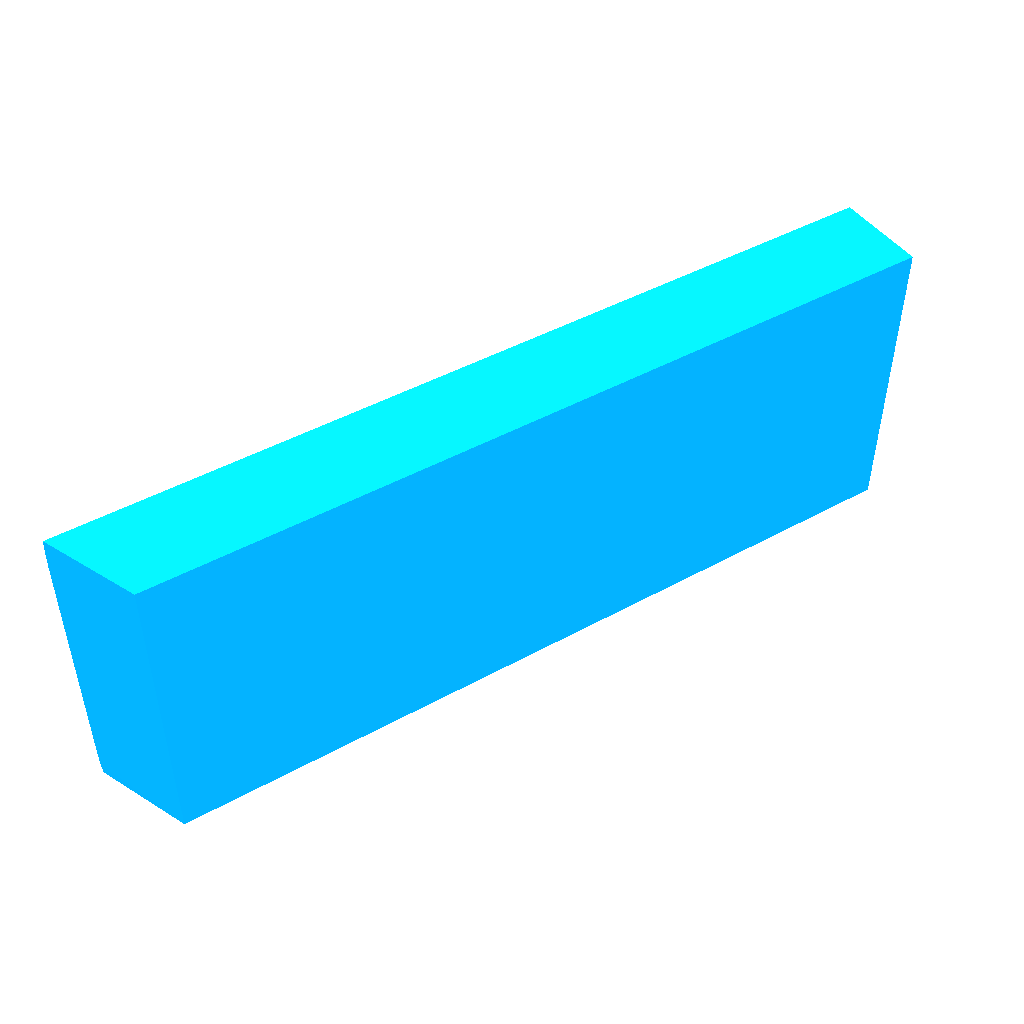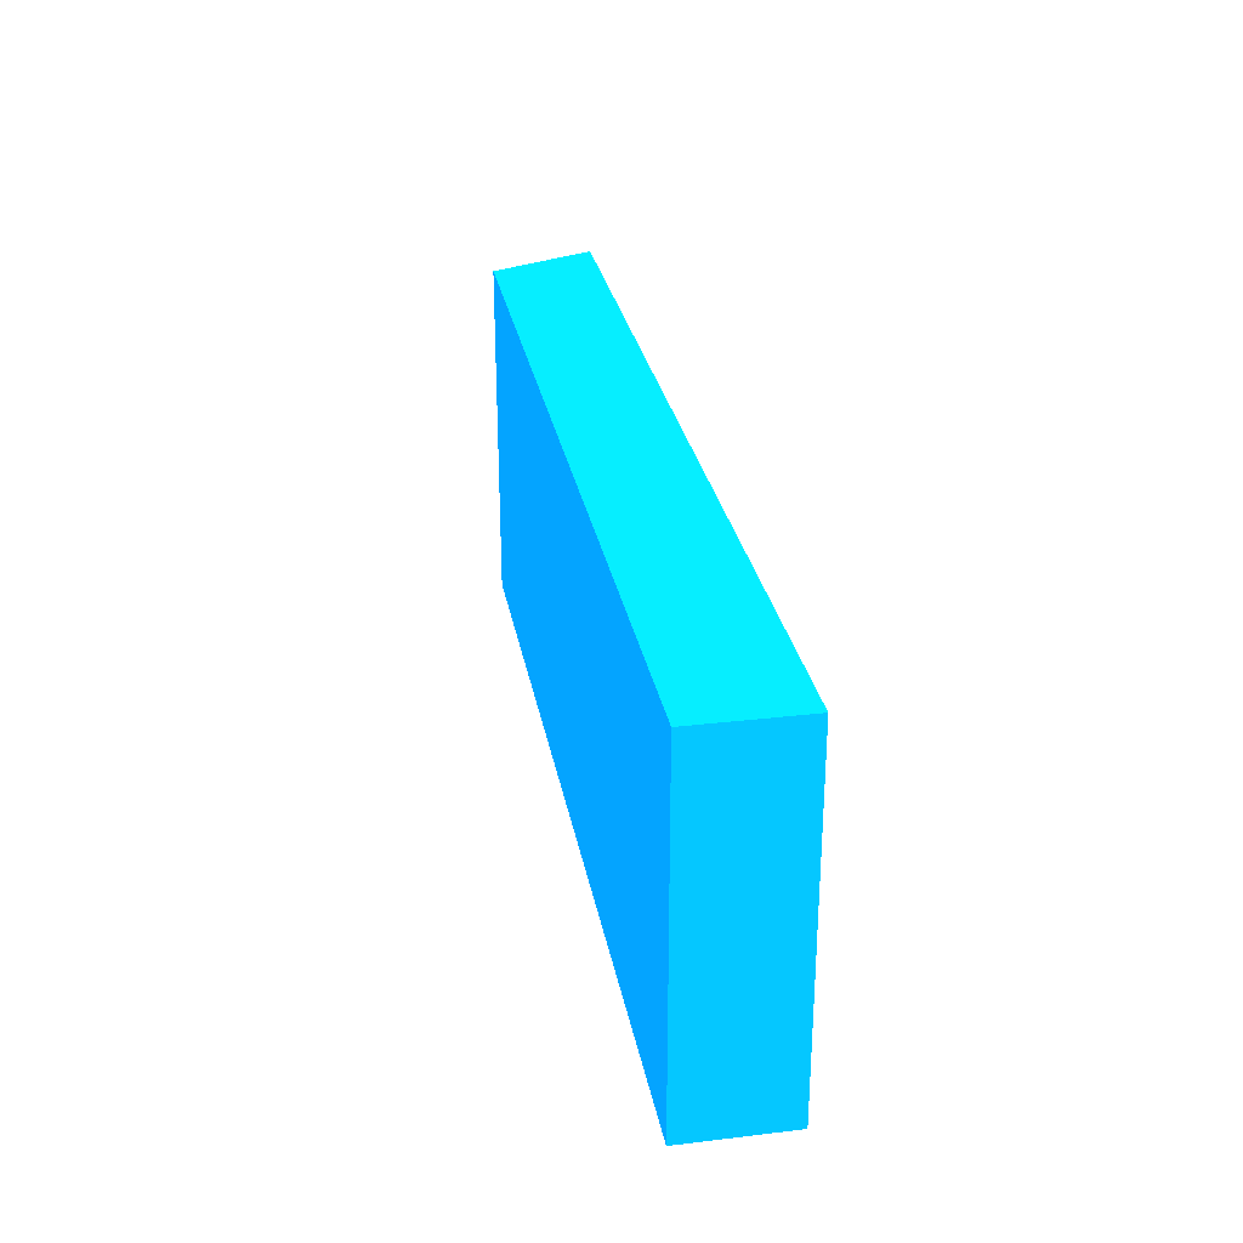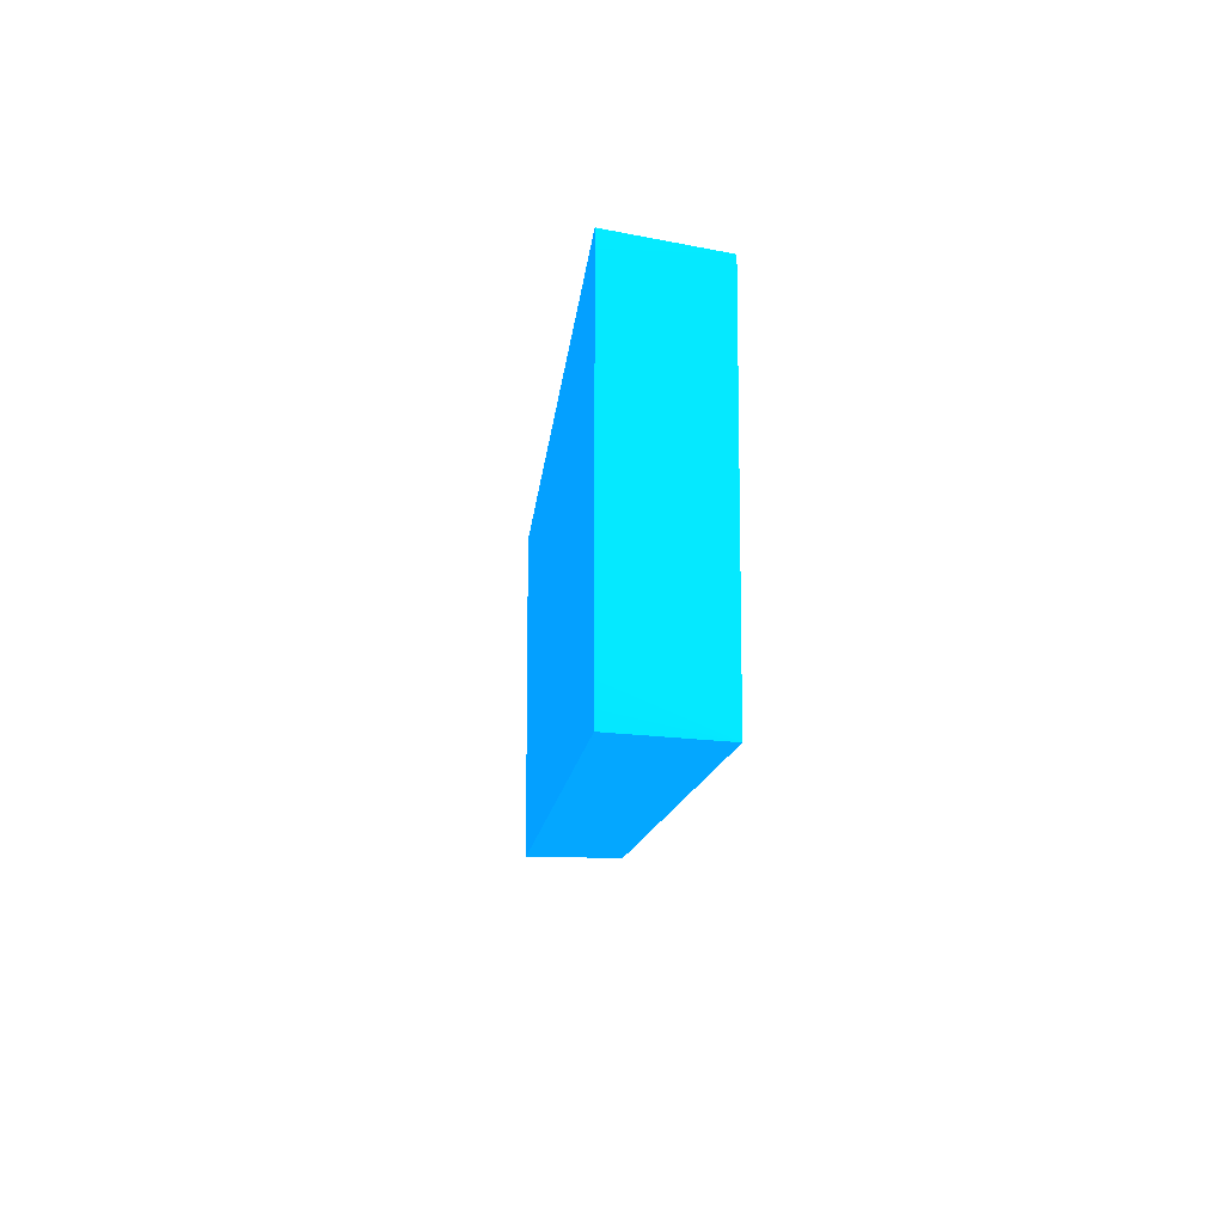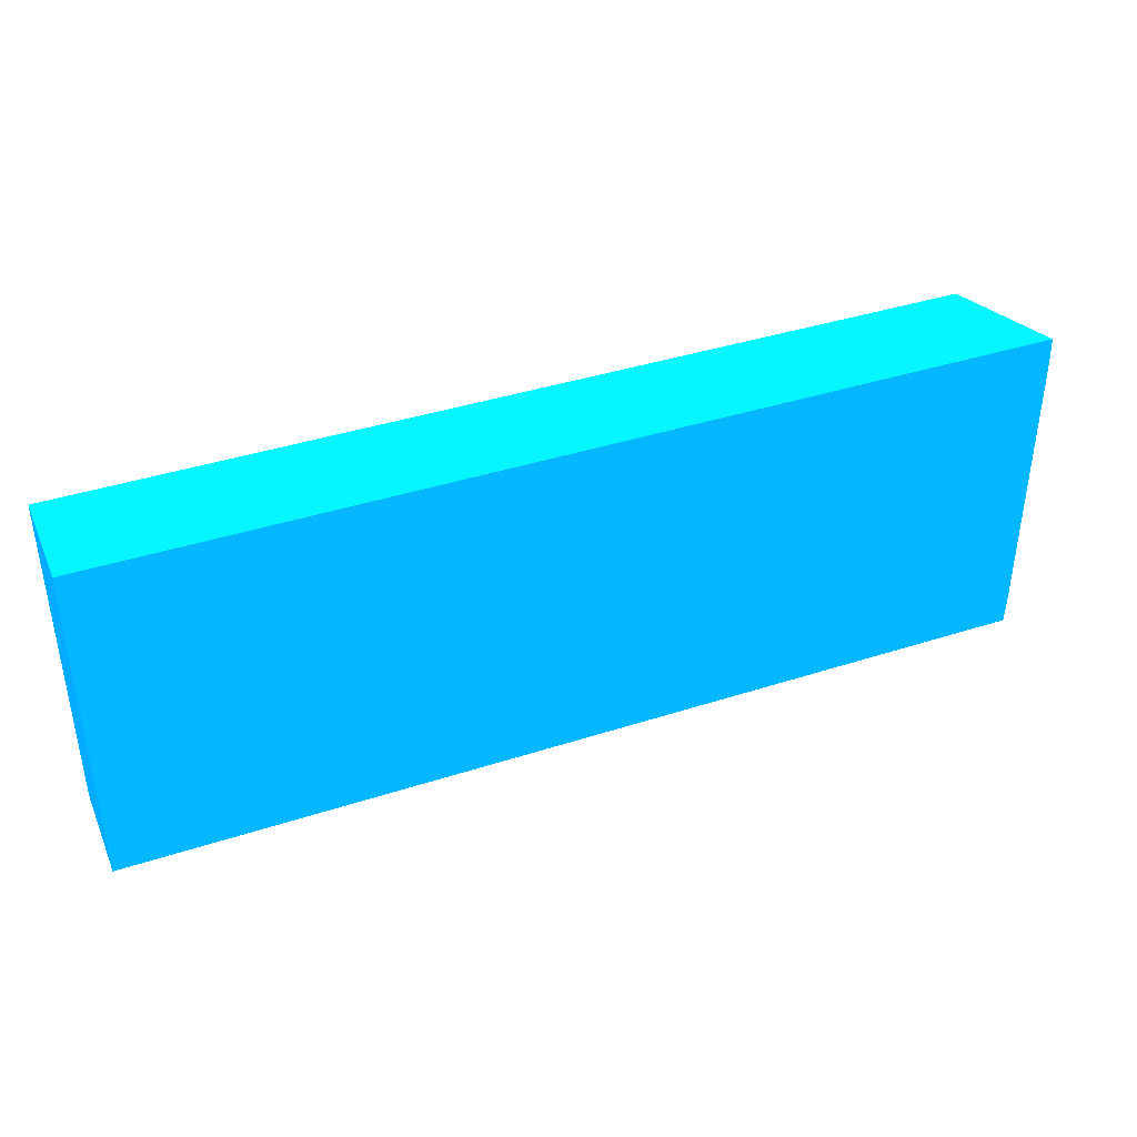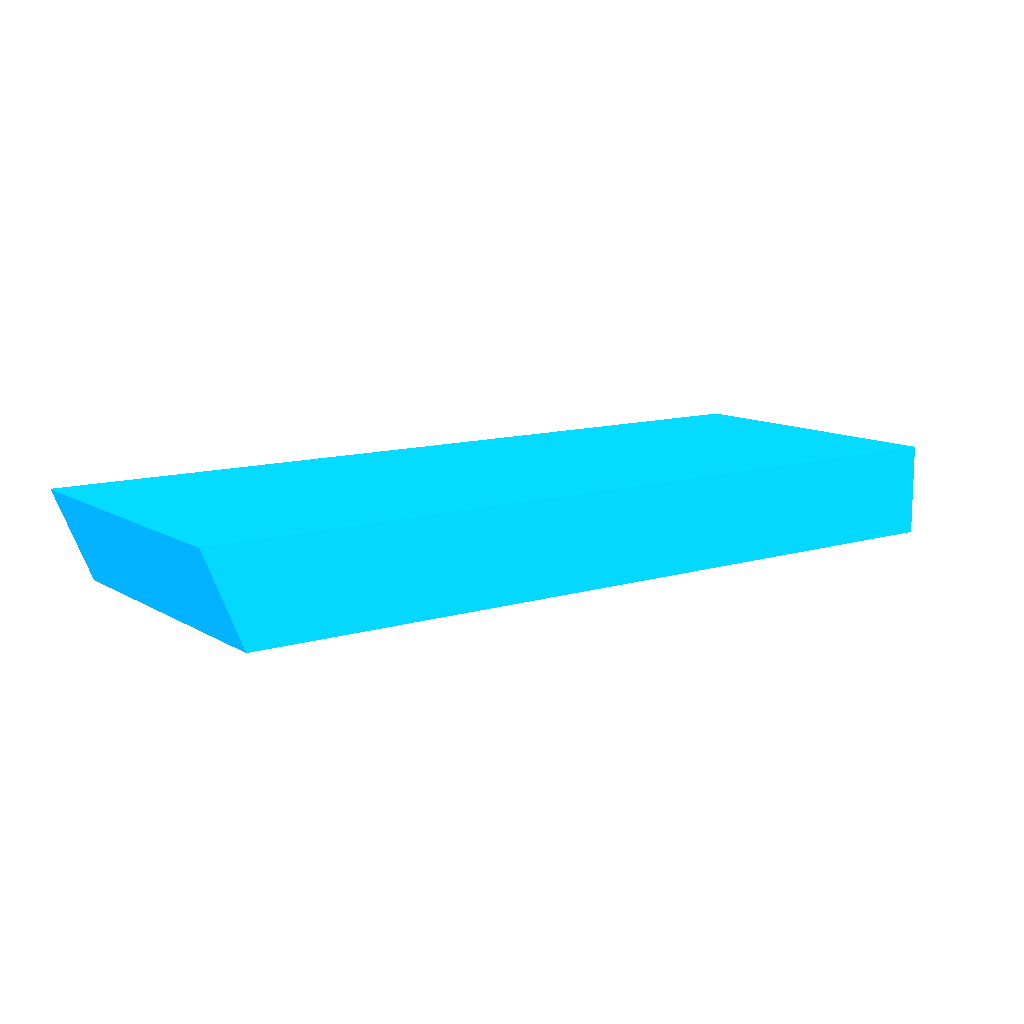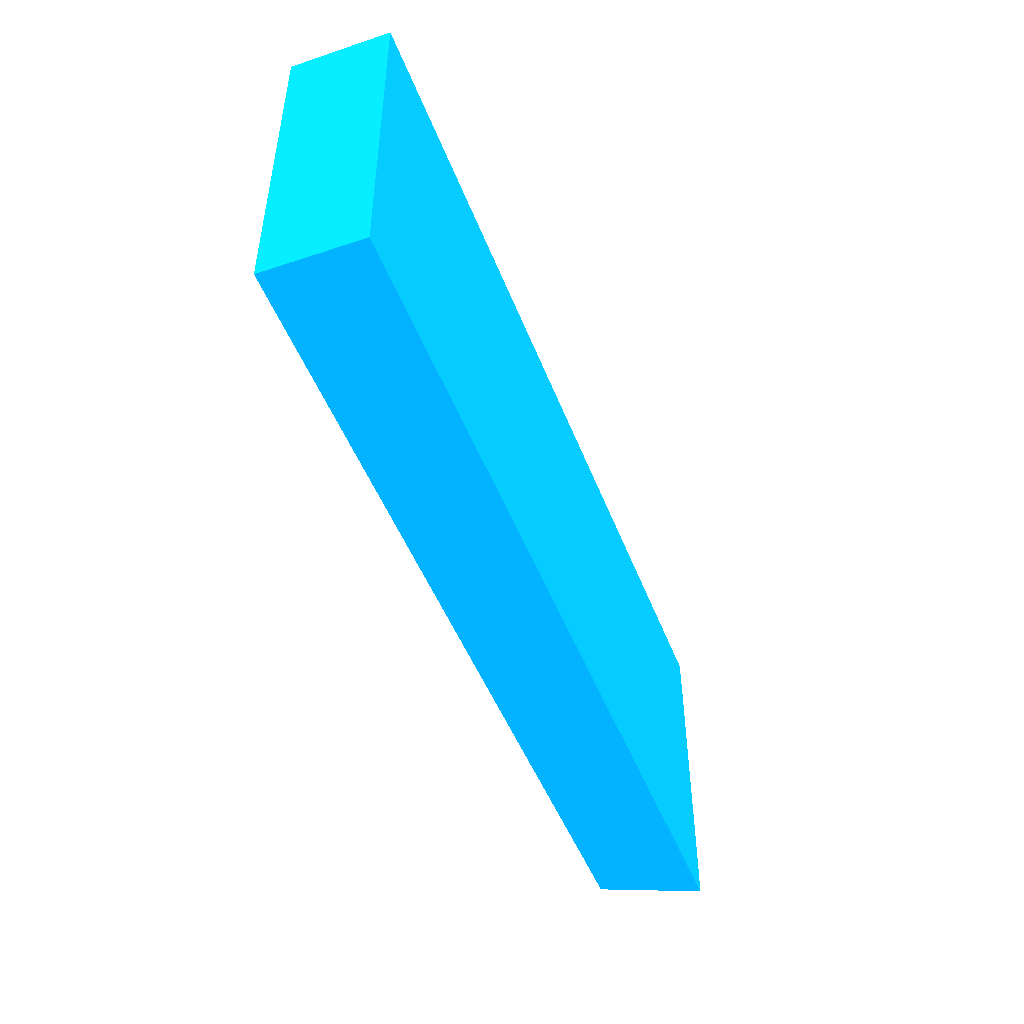
<metadata>
{"format":"obj","ext":"obj","renderer":"f3d","projection":"perspective","resolution":1024,"background":"white","views":[{"elev":45.6,"azim":147.6,"up":"+Y"},{"elev":28.0,"azim":-100.2,"up":"+Y"},{"elev":-11.3,"azim":85.1,"up":"+Y"},{"elev":39.3,"azim":-22.0,"up":"+Y"},{"elev":11.4,"azim":143.9,"up":"+Z"},{"elev":-47.9,"azim":-69.5,"up":"+Y"}]}
</metadata>
<code>
v -3.016 10 -42.01 0.01176 0.5098 0.9882
v -2.995 9.558 -42.01 0.01176 0.5098 0.9882
v -4.251 10 -45 0.01176 0.5098 0.9882
v -30 10 -42.01 0.01176 0.5098 0.9882
v -2.985 9 -42.01 0.01176 0.5098 0.9882
v -4.251 9 -45 0.01176 0.5098 0.9882
v -4.254 10 -45 0.01176 0.5098 0.9882
v -30 10 -45 0.01176 0.5098 0.9882
v -30 1.19e-06 -42.01 0.01176 0.5098 0.9882
v -2.985 0.9926 -42.01 0.01176 0.5098 0.9882
v -4.251 1.19e-06 -45 0.01176 0.5098 0.9882
v -30 1.19e-06 -45 0.01176 0.5098 0.9882
v -3.019 1.19e-06 -42.01 0.01176 0.5098 0.9882
v -2.995 0.4307 -42.01 0.01176 0.5098 0.9882
f 1 2 3
f 1 3 7
f 1 7 8
f 1 8 4
f 1 4 9
f 1 9 13
f 1 13 14
f 1 14 10
f 1 10 5
f 1 5 2
f 2 5 3
f 3 6 7
f 3 5 6
f 4 8 12
f 4 12 9
f 5 10 11
f 5 11 6
f 6 11 12
f 6 12 8
f 6 8 7
f 9 12 11
f 9 11 13
f 10 14 11
f 11 14 13

</code>
